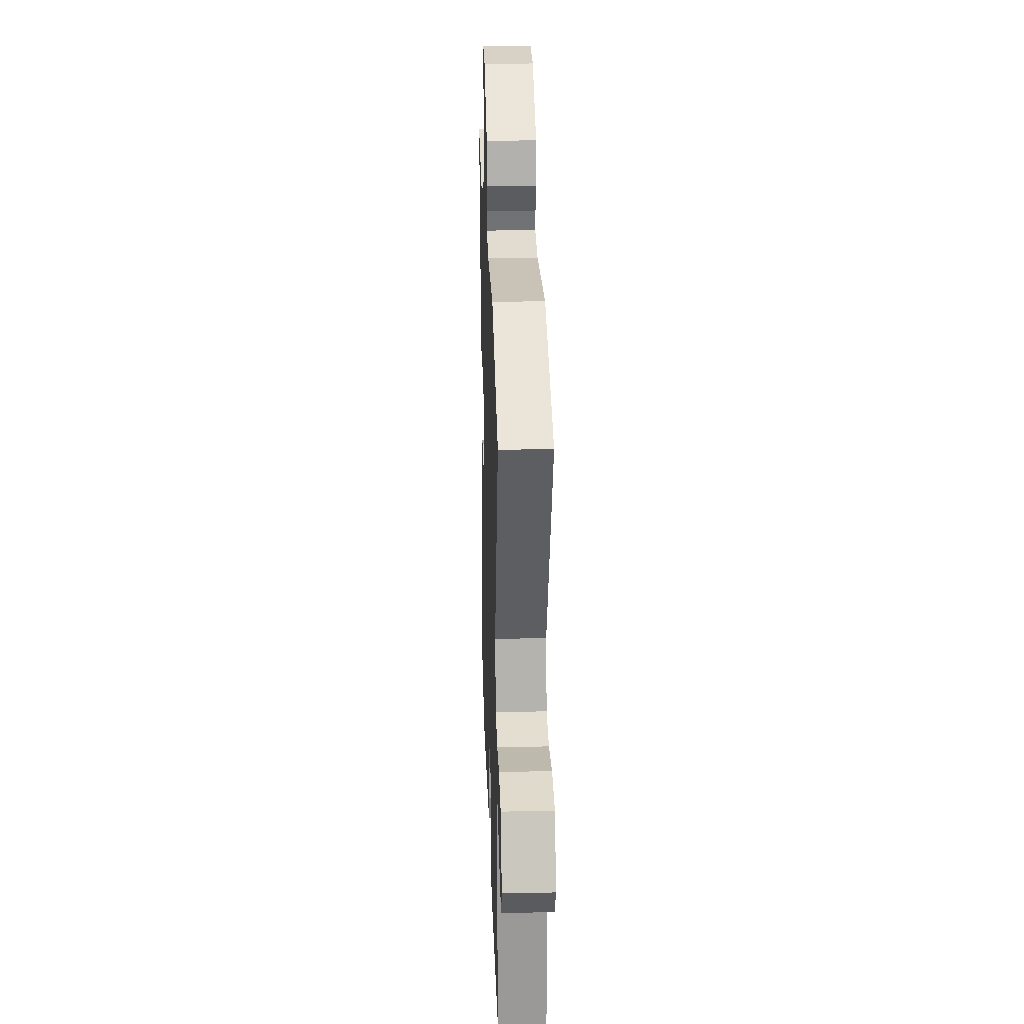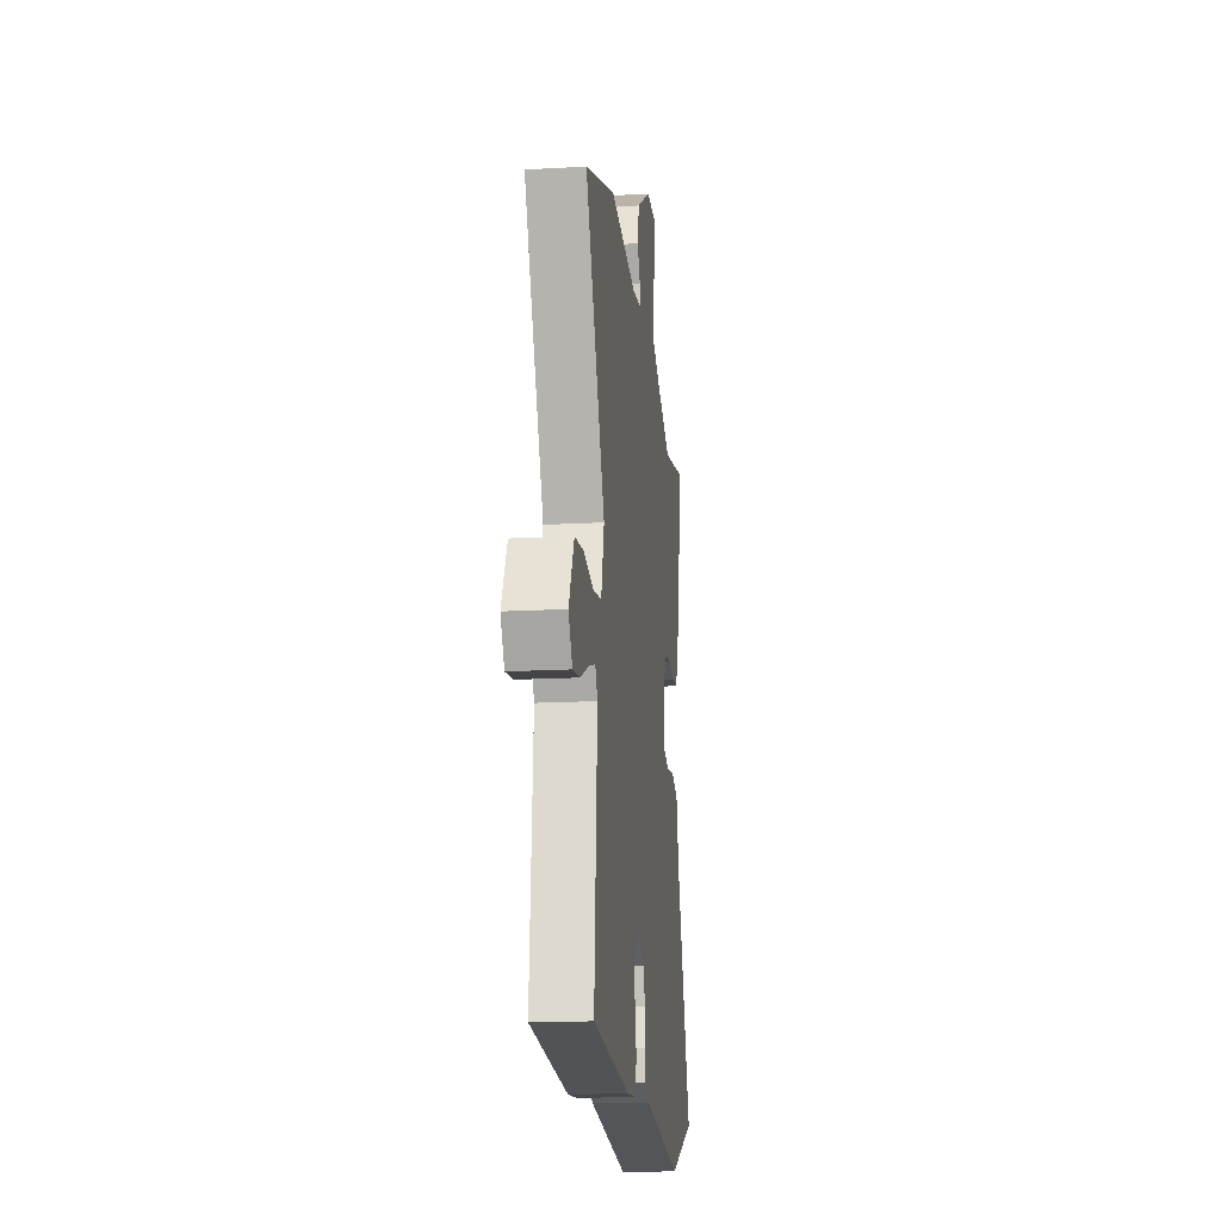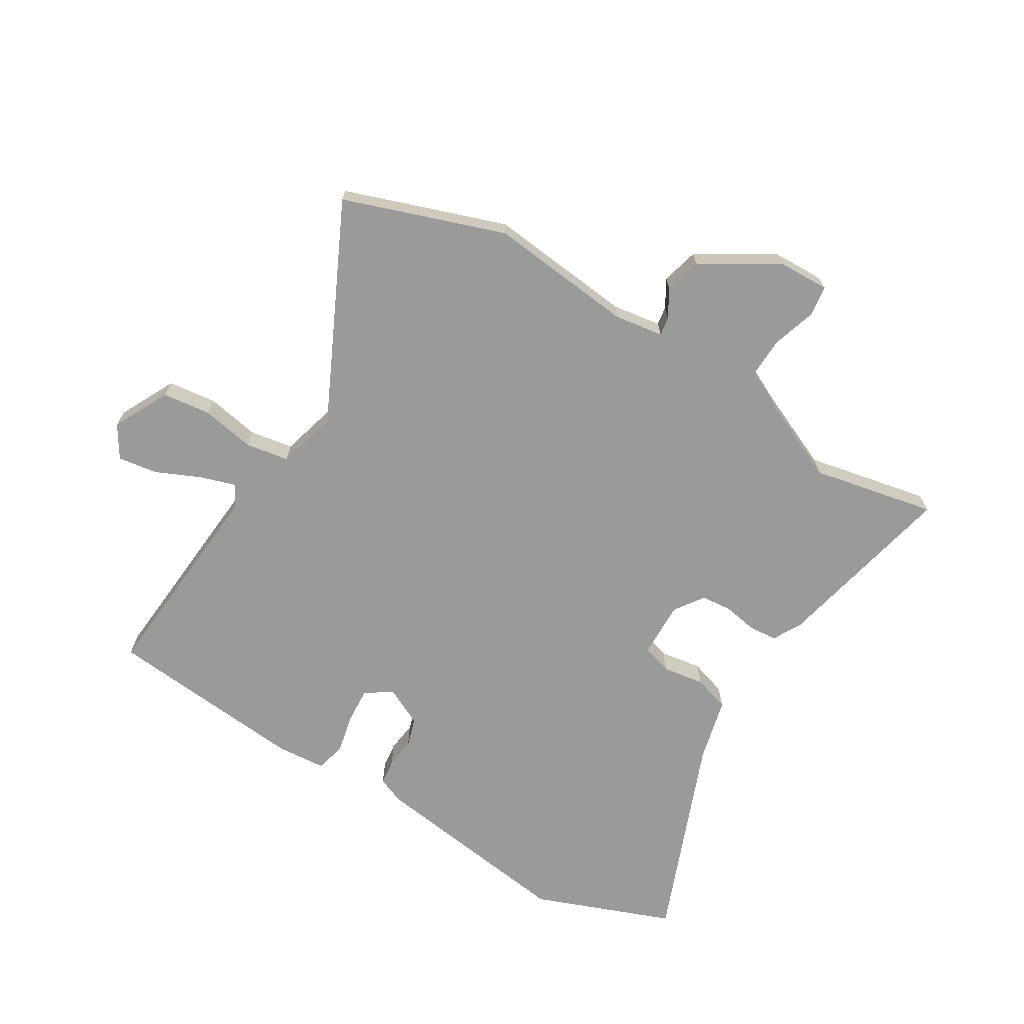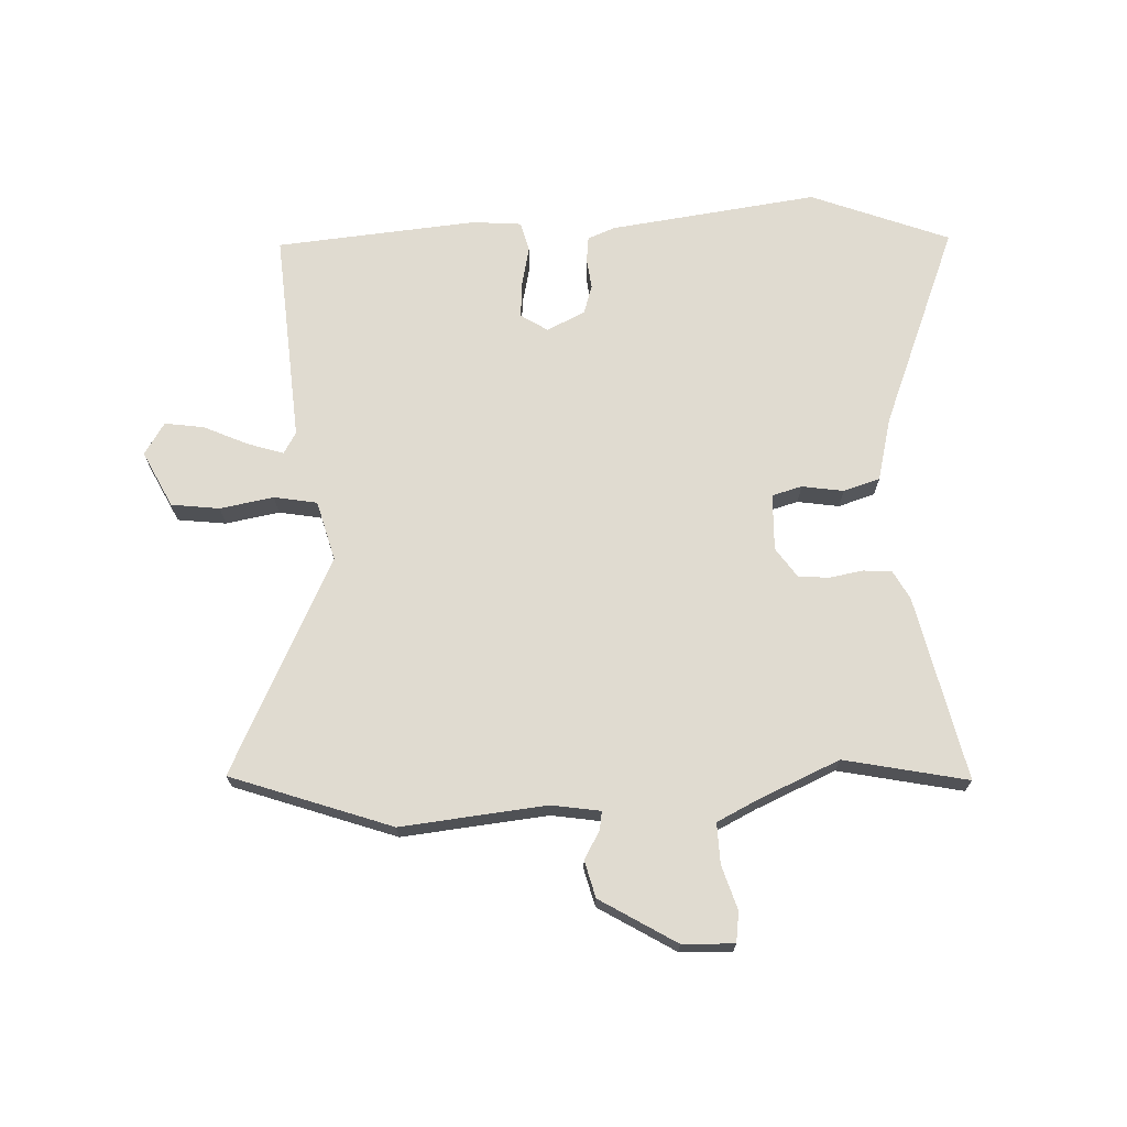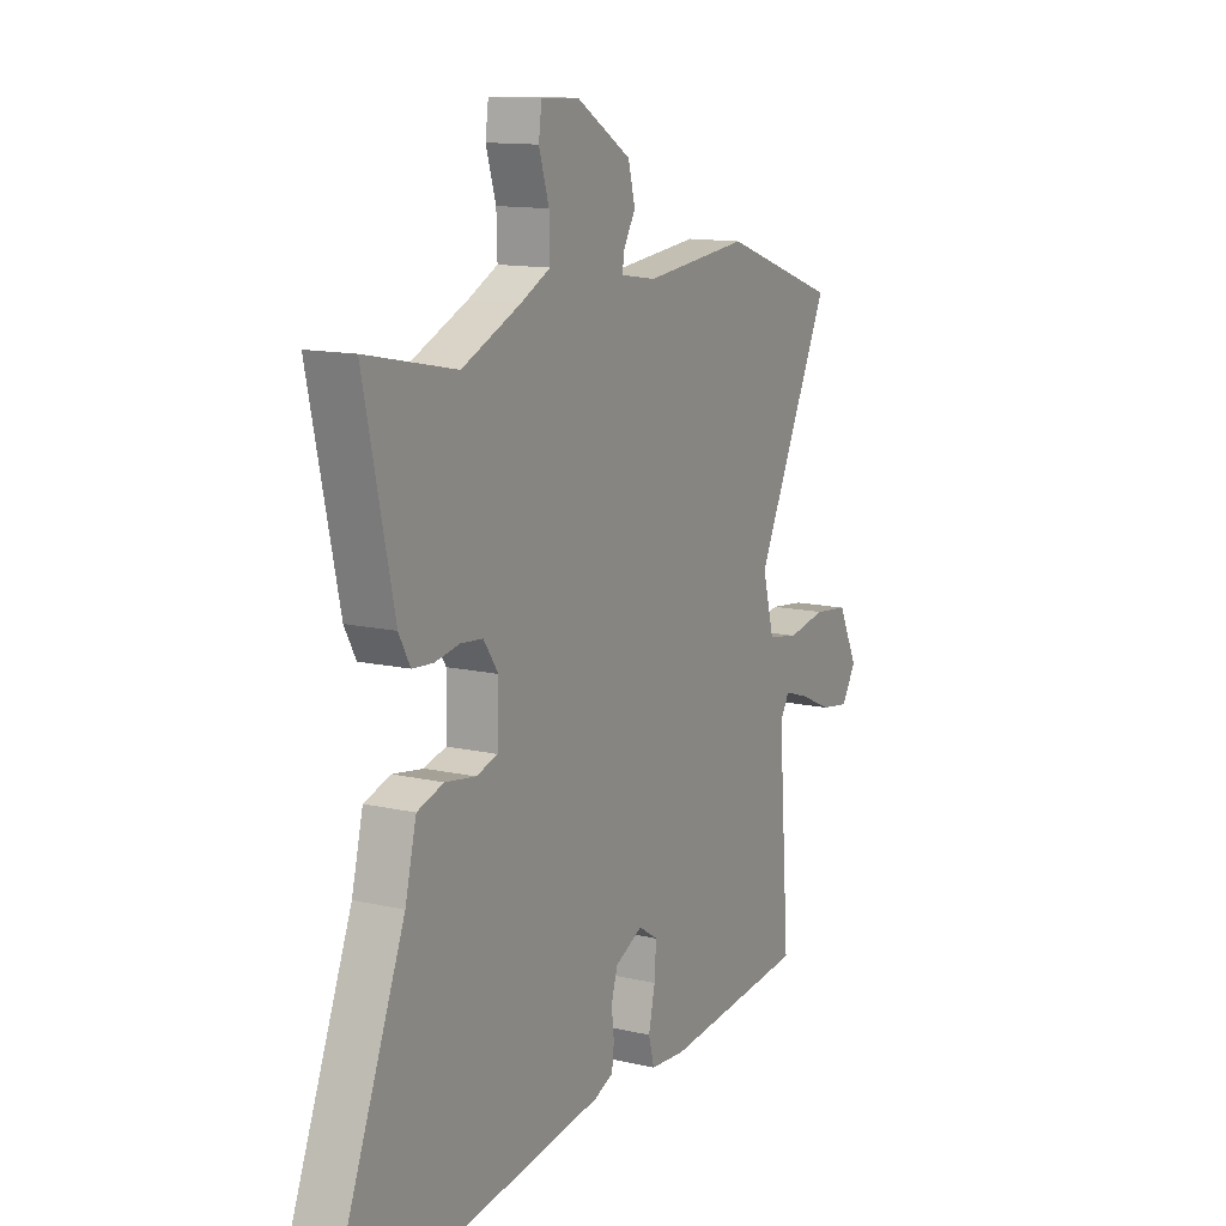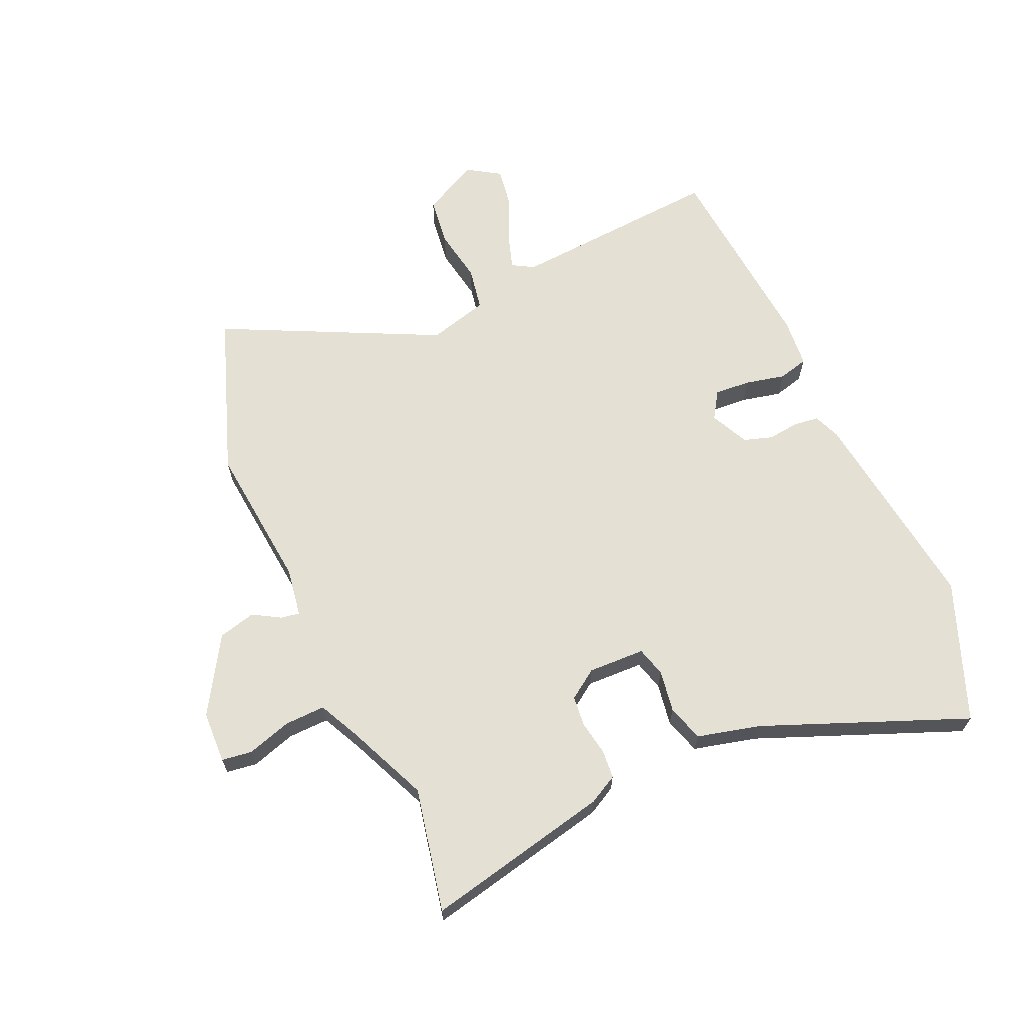
<metadata>
{"format":"obj","ext":"obj","renderer":"f3d","projection":"perspective","resolution":1024,"background":"white","views":[{"elev":25.4,"azim":-91.8,"up":"+Z"},{"elev":-17.2,"azim":-83.6,"up":"+Z"},{"elev":-69.2,"azim":-31.4,"up":"+Y"},{"elev":70.1,"azim":-2.5,"up":"+Y"},{"elev":12.9,"azim":117.8,"up":"+Z"},{"elev":65.6,"azim":66.1,"up":"+Y"}]}
</metadata>
<code>
v -0.423 0.07 -0.507
v -0.556 0.07 -0.495
v -0.529 0.07 -0.139
v -0.55 0.07 -0.103
v -0.609 0.07 -0.122
v -0.684 0.07 -0.156
v -0.75 0.07 -0.166
v -0.784 0.07 -0.112
v -0.737 0.07 -0.018
v -0.656 0.07 -0.008
v -0.566 0.07 -0.024
v -0.494 0.07 -0.011
v -0.467 0.07 0.089
v -0.642 0.07 0.45
v -0.373 0.07 0.545
v -0.129 0.07 0.52
v -0.047 0.07 0.533
v -0.052 0.07 0.564
v -0.079 0.07 0.61
v -0.063 0.07 0.672
v 0.064 0.07 0.749
v 0.151 0.07 0.752
v 0.158 0.07 0.701
v 0.135 0.07 0.627
v 0.133 0.07 0.559
v 0.202 0.07 0.525
v 0.337 0.07 0.466
v 0.544 0.07 0.509
v 0.476 0.07 0.2
v 0.45 0.07 0.152
v 0.402 0.07 0.148
v 0.345 0.07 0.158
v 0.294 0.07 0.153
v 0.26 0.07 0.104
v 0.263 0.07 0.009
v 0.313 0.07 -0.005
v 0.383 0.07 0.006
v 0.444 0.07 -0.013
v 0.47 0.07 -0.118
v 0.606 0.07 -0.459
v 0.374 0.07 -0.549
v 0.025 0.07 -0.503
v -0.02 0.07 -0.485
v -0.025 0.07 -0.443
v -0.019 0.07 -0.391
v -0.034 0.07 -0.343
v -0.098 0.07 -0.312
v -0.143 0.07 -0.341
v -0.139 0.07 -0.401
v -0.124 0.07 -0.468
v -0.137 0.07 -0.518
v -0.219 0.07 -0.525
v -0.423 0 -0.507
v -0.556 0 -0.495
v -0.529 0 -0.139
v -0.55 0 -0.103
v -0.609 0 -0.122
v -0.684 0 -0.156
v -0.75 0 -0.166
v -0.784 0 -0.112
v -0.737 0 -0.018
v -0.656 0 -0.008
v -0.566 0 -0.024
v -0.494 0 -0.011
v -0.467 0 0.089
v -0.642 0 0.45
v -0.373 0 0.545
v -0.129 0 0.52
v -0.047 0 0.533
v -0.052 0 0.564
v -0.079 0 0.61
v -0.063 0 0.672
v 0.064 0 0.749
v 0.151 0 0.752
v 0.158 0 0.701
v 0.135 0 0.627
v 0.133 0 0.559
v 0.202 0 0.525
v 0.337 0 0.466
v 0.544 0 0.509
v 0.476 0 0.2
v 0.45 0 0.152
v 0.402 0 0.148
v 0.345 0 0.158
v 0.294 0 0.153
v 0.26 0 0.104
v 0.263 0 0.009
v 0.313 0 -0.005
v 0.383 0 0.006
v 0.444 0 -0.013
v 0.47 0 -0.118
v 0.606 0 -0.459
v 0.374 0 -0.549
v 0.025 0 -0.503
v -0.02 0 -0.485
v -0.025 0 -0.443
v -0.019 0 -0.391
v -0.034 0 -0.343
v -0.098 0 -0.312
v -0.143 0 -0.341
v -0.139 0 -0.401
v -0.124 0 -0.468
v -0.137 0 -0.518
v -0.219 0 -0.525
f 1 2 3
f 52 1 3
f 51 52 3
f 50 51 3
f 49 50 3
f 48 49 3 4
f 47 48 4
f 43 44 45
f 42 43 45
f 41 42 45
f 40 41 45
f 39 40 45
f 39 45 46
f 38 39 46
f 37 38 46
f 36 37 46
f 35 36 46 47
f 30 31 32
f 29 30 32
f 28 29 32
f 27 28 32
f 26 27 32 33
f 25 26 33 34
f 22 23 24
f 21 22 24
f 20 21 24
f 19 20 24
f 18 19 24
f 17 18 24 25
f 35 47 4
f 34 35 4
f 25 34 4
f 17 25 4
f 16 17 4
f 9 10 11
f 8 9 11
f 7 8 11
f 6 7 11
f 5 6 11
f 5 11 12
f 4 5 12
f 16 4 12
f 13 14 15 16
f 12 13 16
f 55 54 53
f 55 53 104
f 55 104 103
f 55 103 102
f 55 102 101
f 56 55 101 100
f 56 100 99
f 97 96 95
f 97 95 94
f 97 94 93
f 97 93 92
f 97 92 91
f 98 97 91
f 98 91 90
f 98 90 89
f 98 89 88
f 99 98 88 87
f 84 83 82
f 84 82 81
f 84 81 80
f 84 80 79
f 85 84 79 78
f 86 85 78 77
f 76 75 74
f 76 74 73
f 76 73 72
f 76 72 71
f 76 71 70
f 77 76 70 69
f 56 99 87
f 56 87 86
f 56 86 77
f 56 77 69
f 56 69 68
f 63 62 61
f 63 61 60
f 63 60 59
f 63 59 58
f 63 58 57
f 64 63 57
f 64 57 56
f 64 56 68
f 68 67 66 65
f 68 65 64
f 1 53 54 2
f 2 54 55 3
f 3 55 56 4
f 4 56 57 5
f 5 57 58 6
f 6 58 59 7
f 7 59 60 8
f 8 60 61 9
f 9 61 62 10
f 10 62 63 11
f 11 63 64 12
f 12 64 65 13
f 13 65 66 14
f 14 66 67 15
f 15 67 68 16
f 16 68 69 17
f 17 69 70 18
f 18 70 71 19
f 19 71 72 20
f 20 72 73 21
f 21 73 74 22
f 22 74 75 23
f 23 75 76 24
f 24 76 77 25
f 25 77 78 26
f 26 78 79 27
f 27 79 80 28
f 28 80 81 29
f 29 81 82 30
f 30 82 83 31
f 31 83 84 32
f 32 84 85 33
f 33 85 86 34
f 34 86 87 35
f 35 87 88 36
f 36 88 89 37
f 37 89 90 38
f 38 90 91 39
f 39 91 92 40
f 40 92 93 41
f 41 93 94 42
f 42 94 95 43
f 43 95 96 44
f 44 96 97 45
f 45 97 98 46
f 46 98 99 47
f 47 99 100 48
f 48 100 101 49
f 49 101 102 50
f 50 102 103 51
f 51 103 104 52
f 52 104 53 1

</code>
